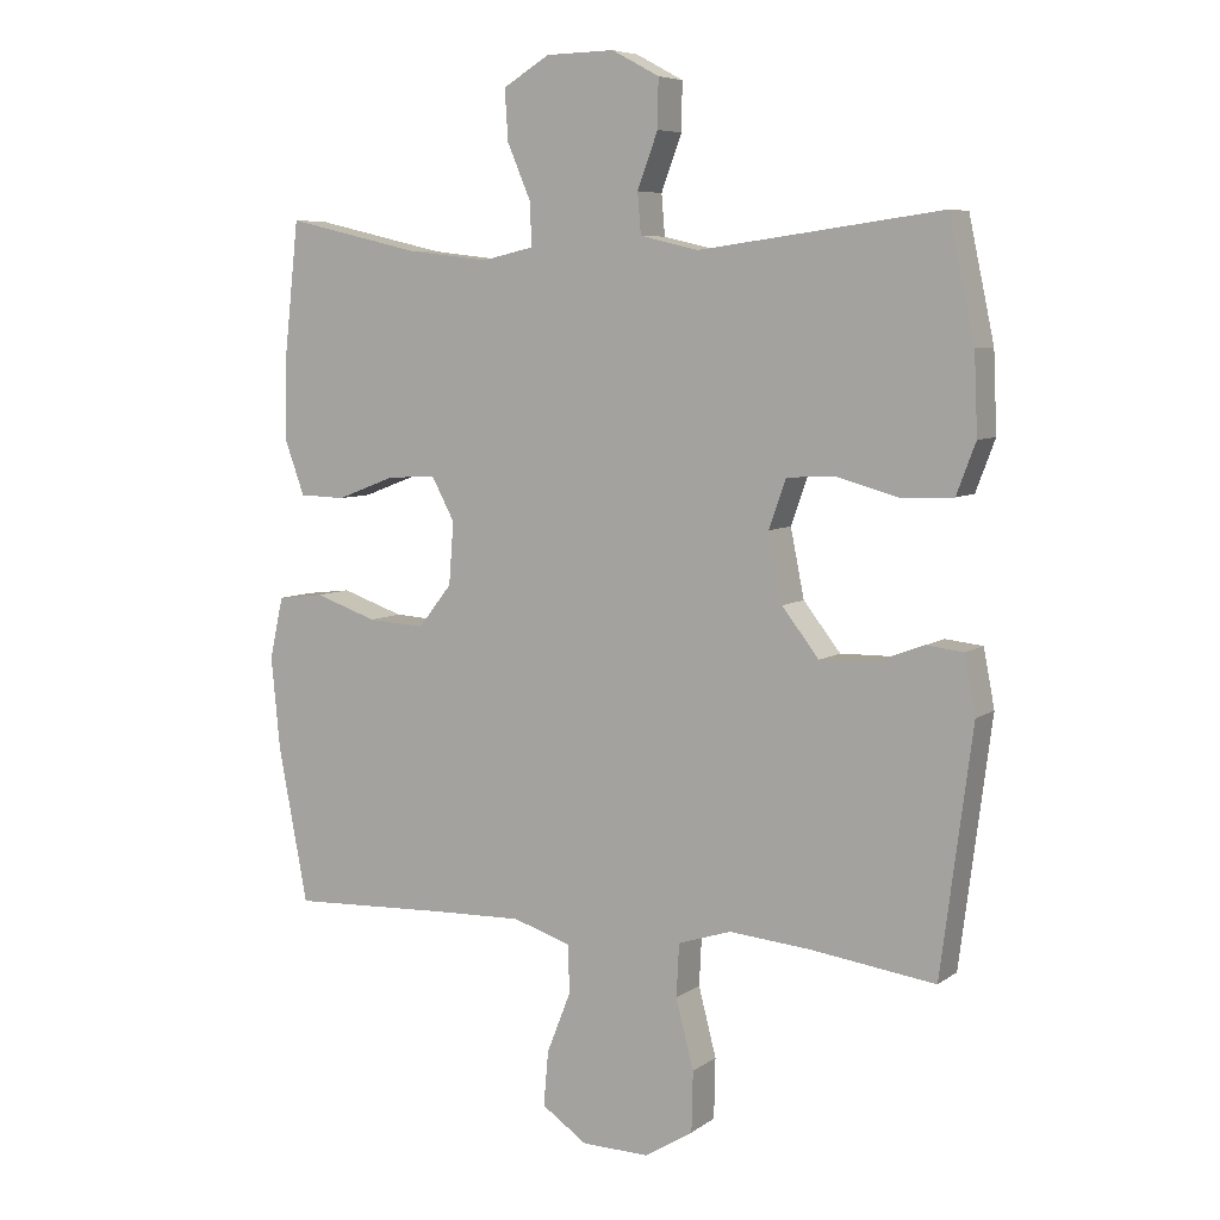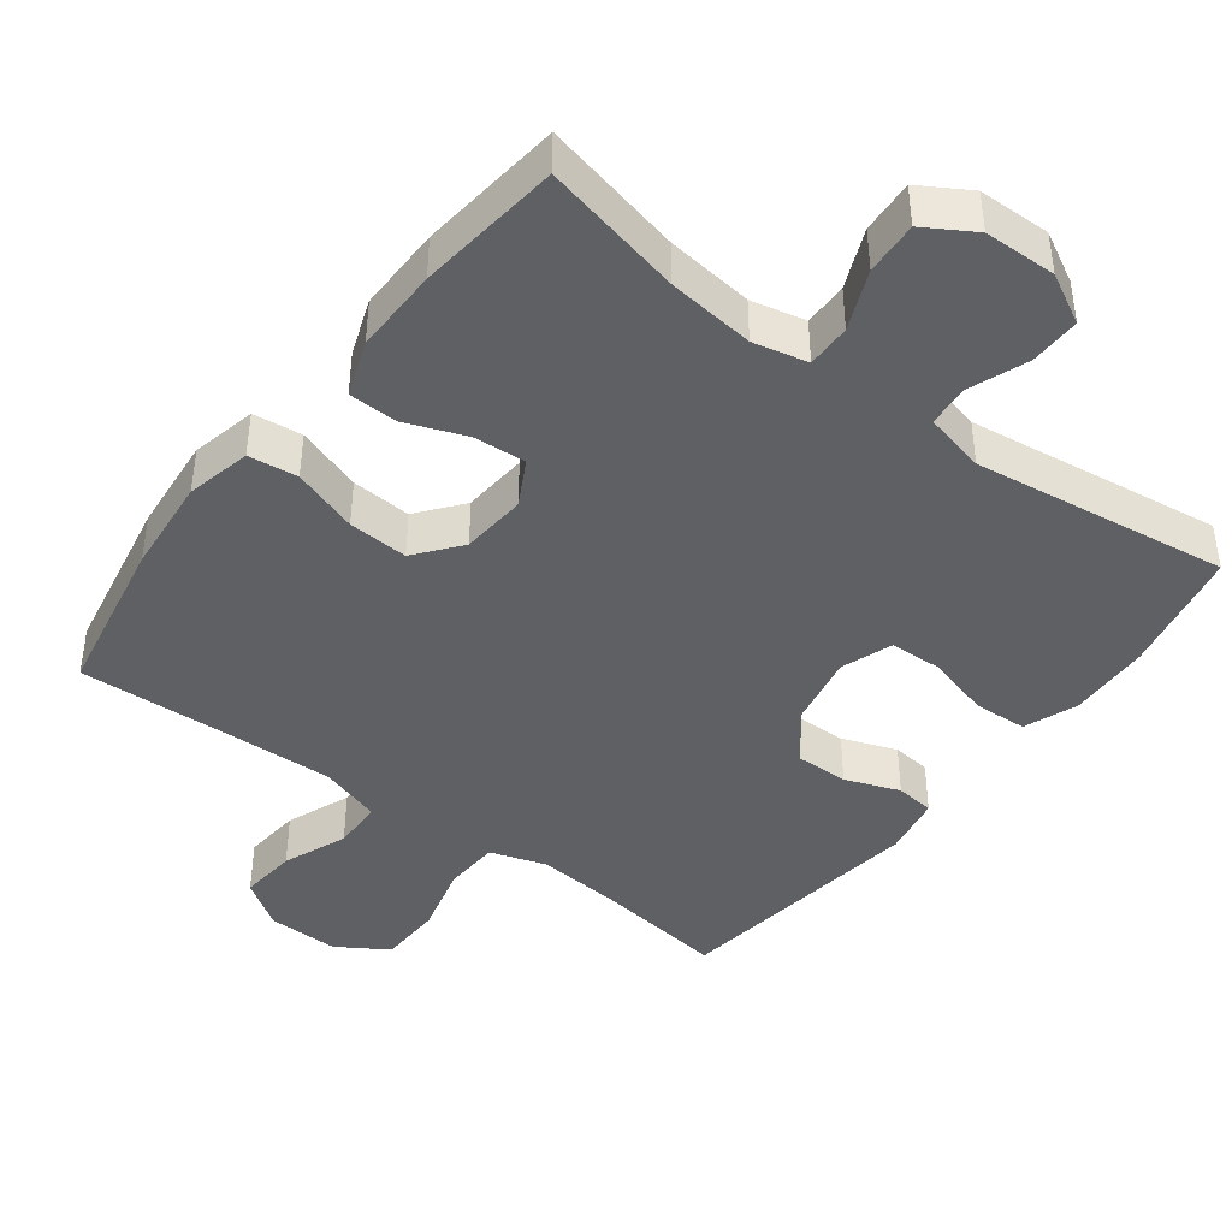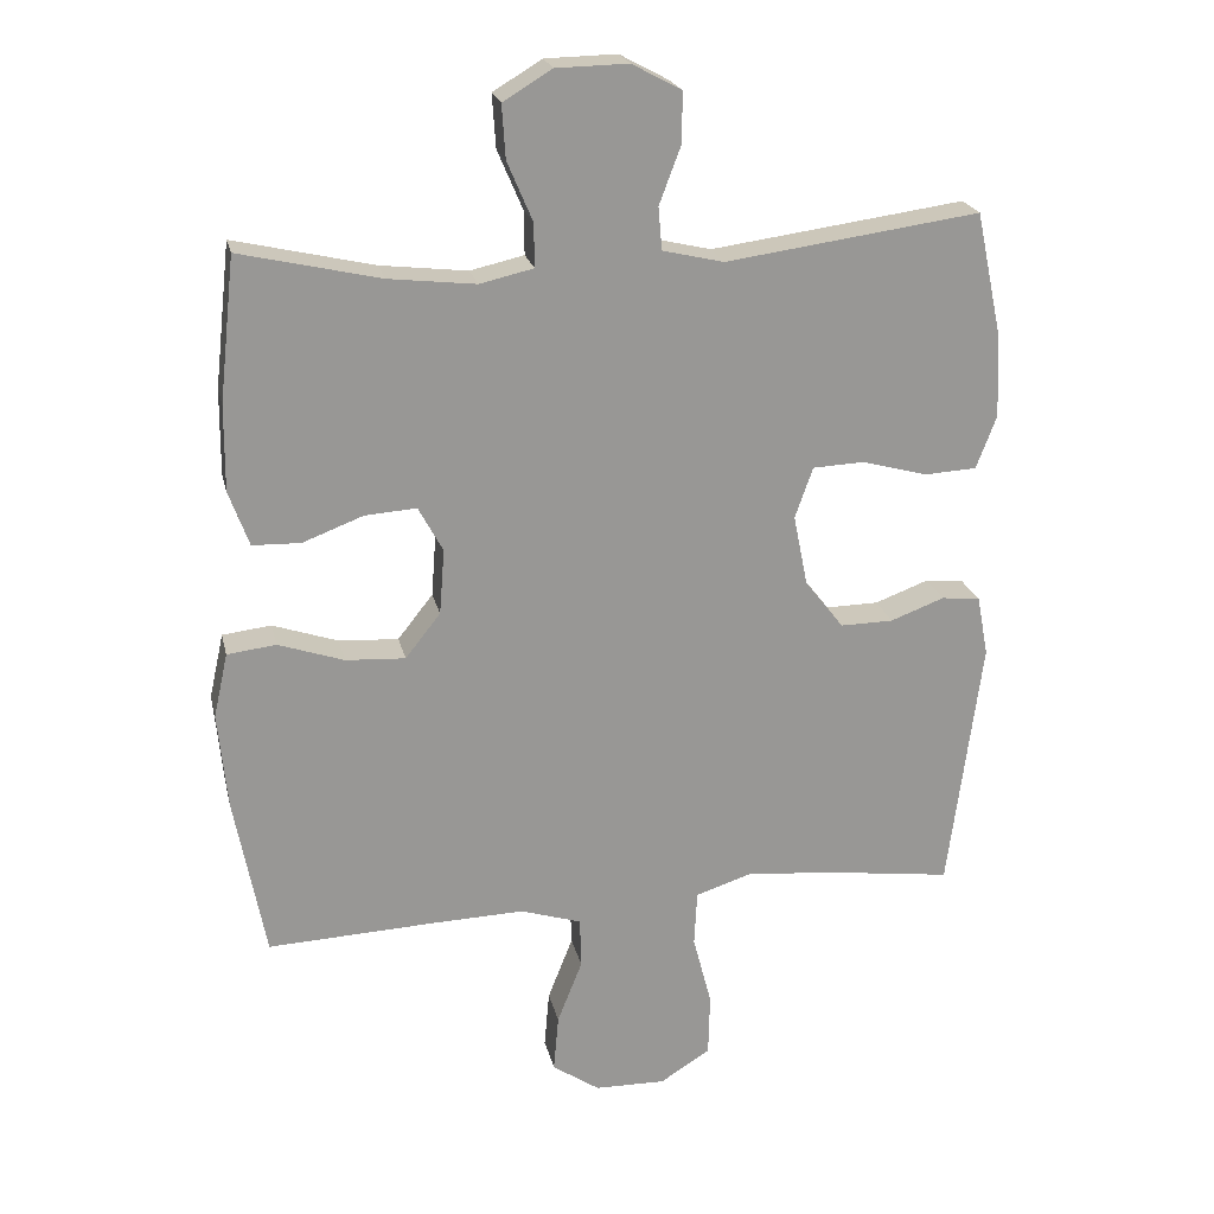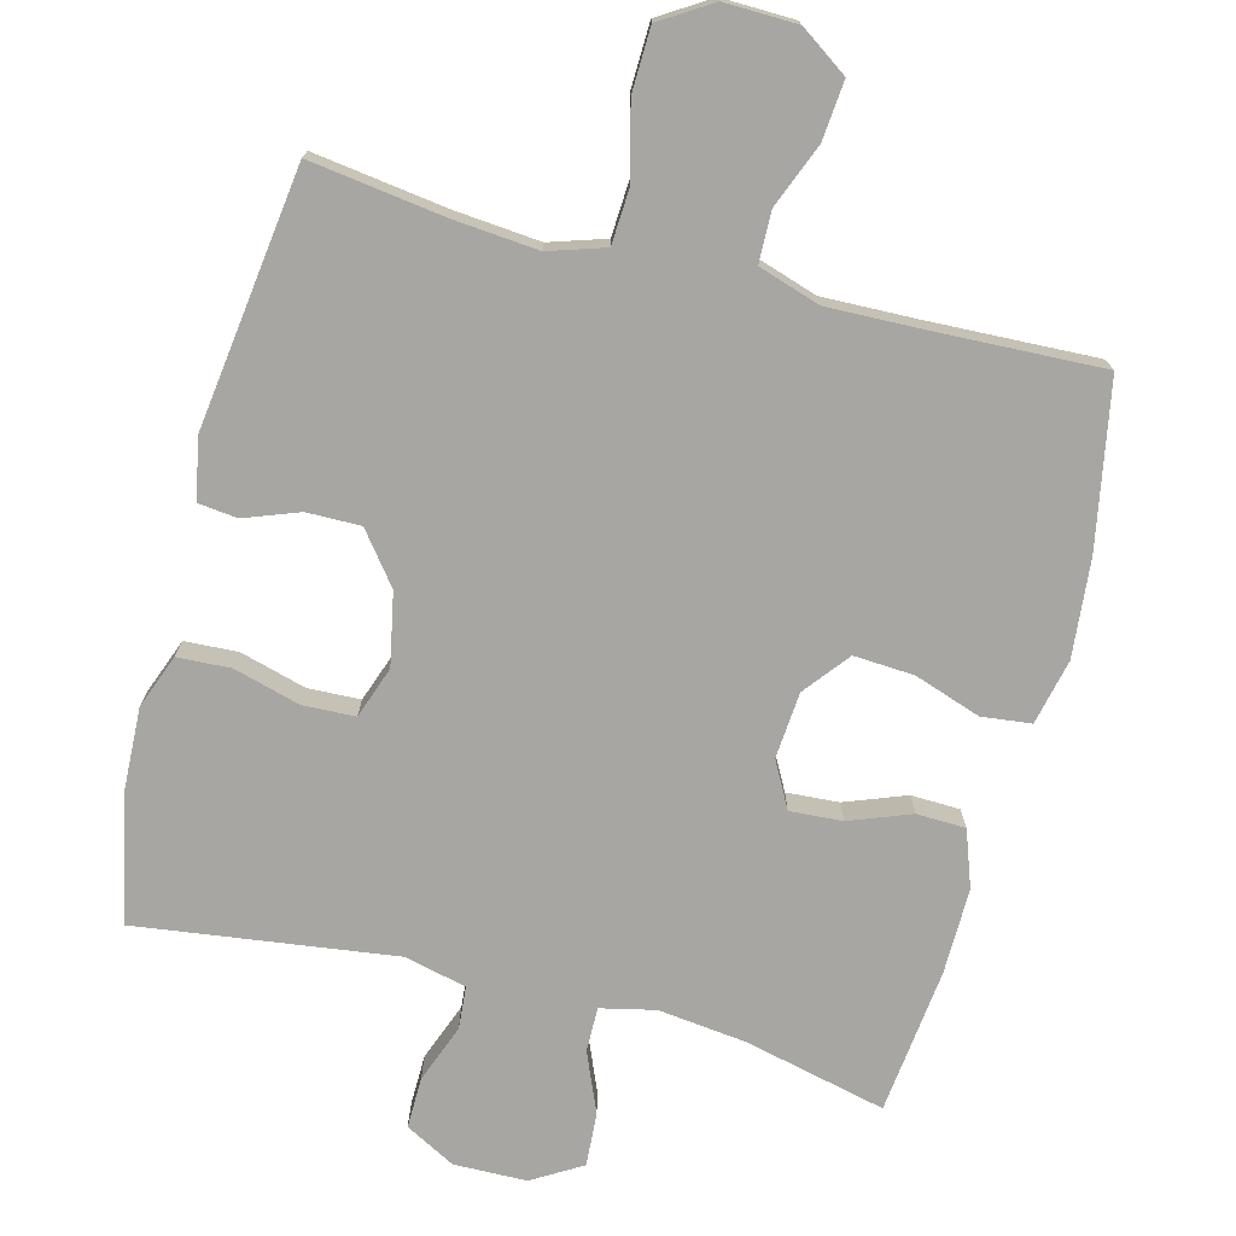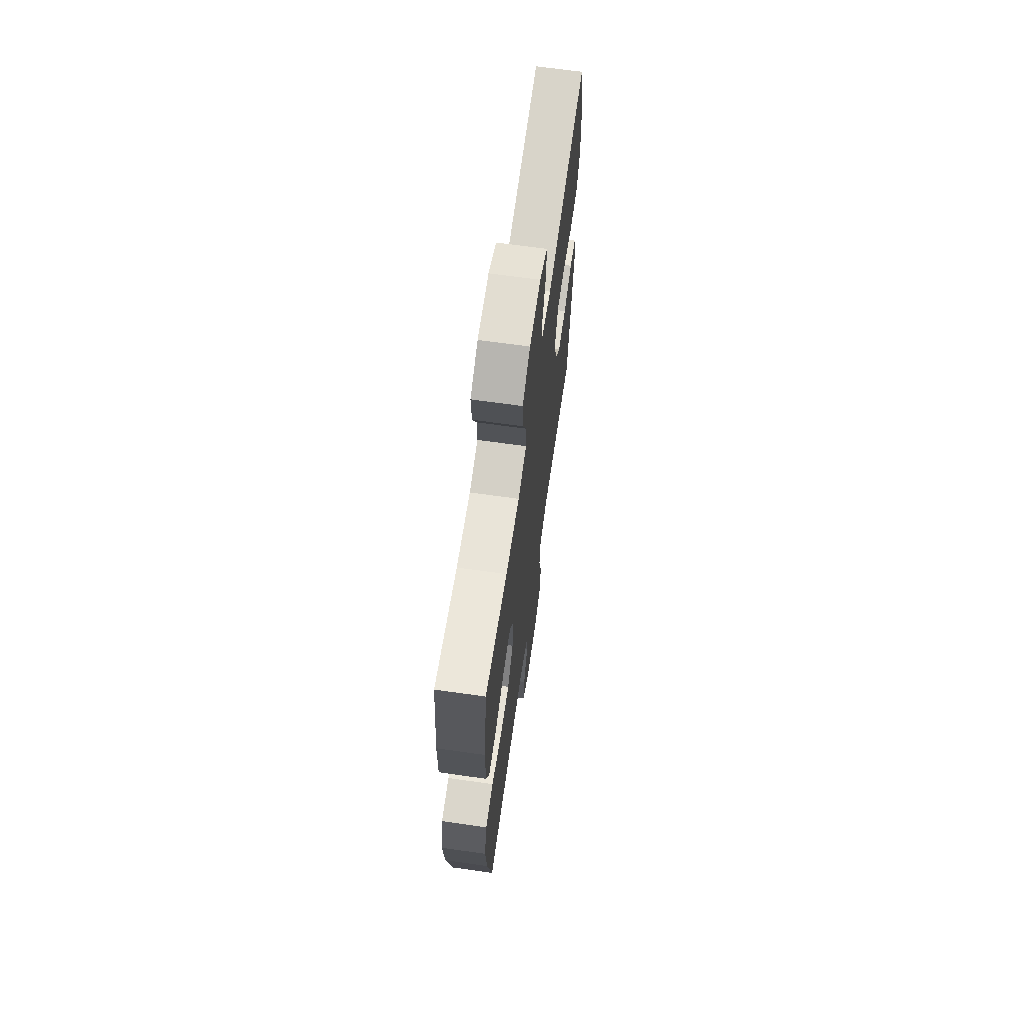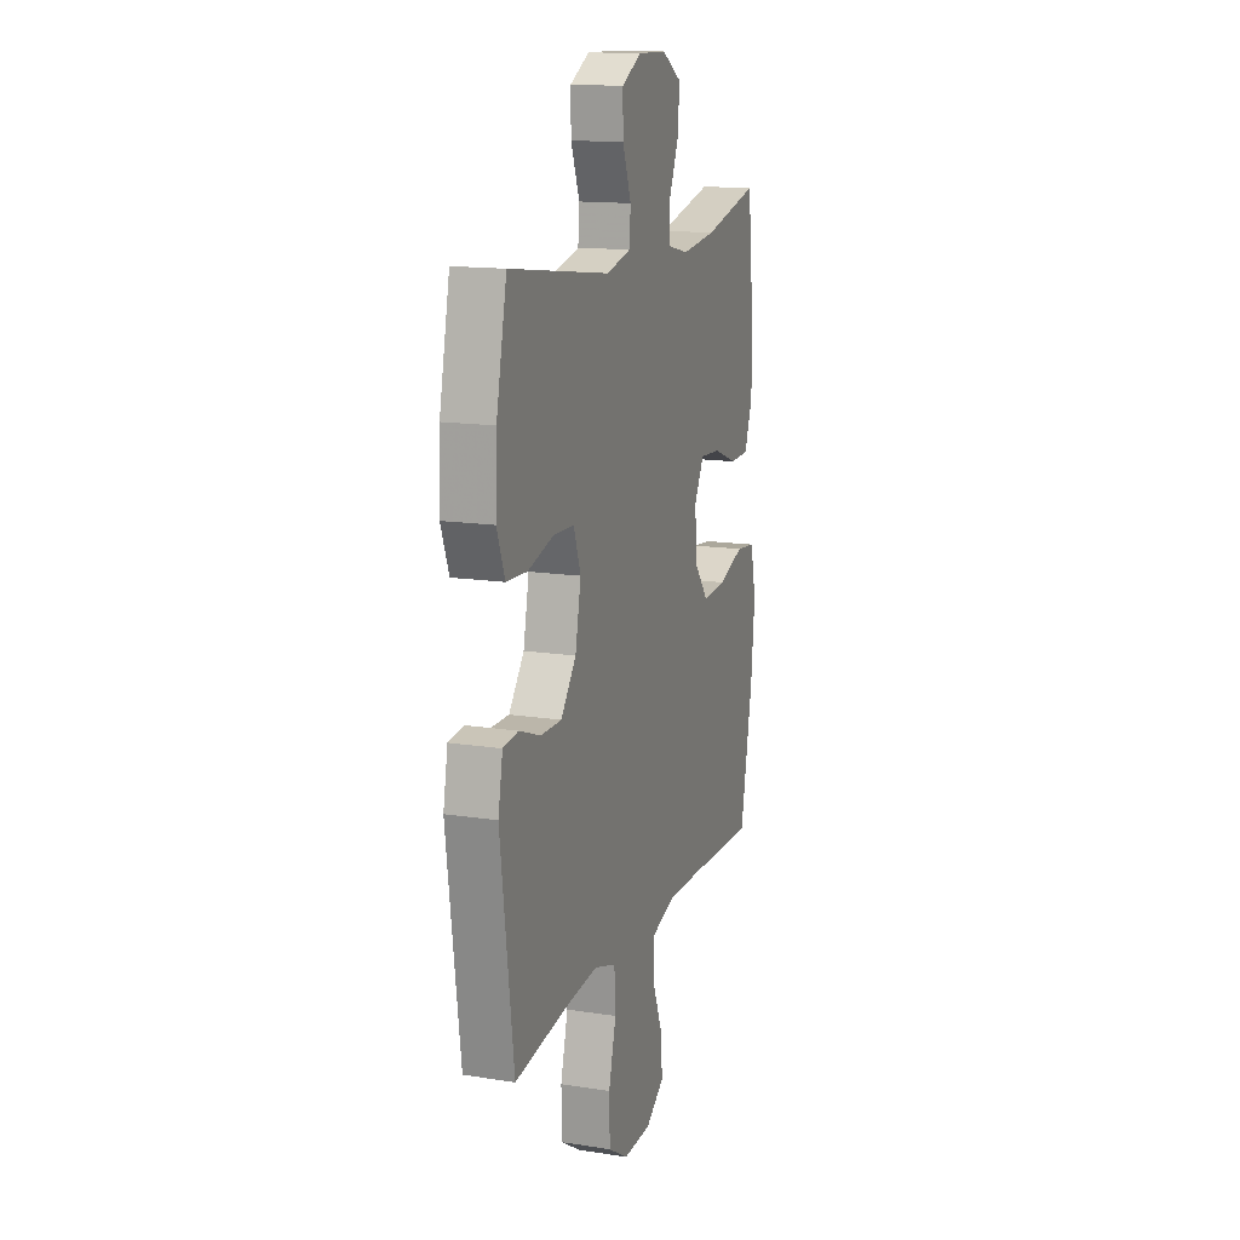
<metadata>
{"format":"obj","ext":"obj","renderer":"f3d","projection":"perspective","resolution":1024,"background":"white","views":[{"elev":6.8,"azim":28.5,"up":"+Z"},{"elev":-42.3,"azim":-37.2,"up":"+Y"},{"elev":22.0,"azim":-12.5,"up":"+Z"},{"elev":-74.0,"azim":165.3,"up":"+Y"},{"elev":67.2,"azim":-81.9,"up":"+Z"},{"elev":14.7,"azim":108.7,"up":"+Z"}]}
</metadata>
<code>
v 0.5 0.07 -0.5
v 0.316 0.07 -0.475
v 0.199 0.07 -0.465
v 0.122 0.07 -0.49
v 0.118 0.07 -0.567
v 0.144 0.07 -0.667
v 0.142 0.07 -0.755
v 0.072 0.07 -0.799
v -0.027 0.07 -0.797
v -0.093 0.07 -0.752
v -0.086 0.07 -0.672
v -0.051 0.07 -0.583
v -0.053 0.07 -0.513
v -0.138 0.07 -0.486
v -0.269 0.07 -0.49
v -0.5 0.07 -0.5
v -0.543 0.07 -0.274
v -0.556 0.07 -0.139
v -0.536 0.07 -0.049
v -0.468 0.07 -0.041
v -0.377 0.07 -0.072
v -0.294 0.07 -0.077
v -0.245 0.07 -0.015
v -0.238 0.07 0.076
v -0.272 0.07 0.139
v -0.344 0.07 0.134
v -0.428 0.07 0.102
v -0.495 0.07 0.104
v -0.523 0.07 0.181
v -0.522 0.07 0.3
v -0.5 0.07 0.5
v -0.305 0.07 0.455
v -0.184 0.07 0.441
v -0.109 0.07 0.458
v -0.11 0.07 0.519
v -0.145 0.07 0.601
v -0.15 0.07 0.675
v -0.082 0.07 0.716
v 0.018 0.07 0.718
v 0.087 0.07 0.681
v 0.086 0.07 0.611
v 0.056 0.07 0.531
v 0.061 0.07 0.472
v 0.146 0.07 0.452
v 0.5 0.07 0.5
v 0.537 0.07 0.326
v 0.542 0.07 0.211
v 0.514 0.07 0.137
v 0.441 0.07 0.133
v 0.35 0.07 0.158
v 0.278 0.07 0.155
v 0.253 0.07 0.084
v 0.273 0.07 -0.015
v 0.327 0.07 -0.084
v 0.401 0.07 -0.083
v 0.476 0.07 -0.055
v 0.53 0.07 -0.061
v 0.546 0.07 -0.145
v 0.5 0 -0.5
v 0.316 0 -0.475
v 0.199 0 -0.465
v 0.122 0 -0.49
v 0.118 0 -0.567
v 0.144 0 -0.667
v 0.142 0 -0.755
v 0.072 0 -0.799
v -0.027 0 -0.797
v -0.093 0 -0.752
v -0.086 0 -0.672
v -0.051 0 -0.583
v -0.053 0 -0.513
v -0.138 0 -0.486
v -0.269 0 -0.49
v -0.5 0 -0.5
v -0.543 0 -0.274
v -0.556 0 -0.139
v -0.536 0 -0.049
v -0.468 0 -0.041
v -0.377 0 -0.072
v -0.294 0 -0.077
v -0.245 0 -0.015
v -0.238 0 0.076
v -0.272 0 0.139
v -0.344 0 0.134
v -0.428 0 0.102
v -0.495 0 0.104
v -0.523 0 0.181
v -0.522 0 0.3
v -0.5 0 0.5
v -0.305 0 0.455
v -0.184 0 0.441
v -0.109 0 0.458
v -0.11 0 0.519
v -0.145 0 0.601
v -0.15 0 0.675
v -0.082 0 0.716
v 0.018 0 0.718
v 0.087 0 0.681
v 0.086 0 0.611
v 0.056 0 0.531
v 0.061 0 0.472
v 0.146 0 0.452
v 0.5 0 0.5
v 0.537 0 0.326
v 0.542 0 0.211
v 0.514 0 0.137
v 0.441 0 0.133
v 0.35 0 0.158
v 0.278 0 0.155
v 0.253 0 0.084
v 0.273 0 -0.015
v 0.327 0 -0.084
v 0.401 0 -0.083
v 0.476 0 -0.055
v 0.53 0 -0.061
v 0.546 0 -0.145
f 58 1 2
f 57 58 2
f 56 57 2
f 55 56 2
f 54 55 2 3
f 53 54 3 4
f 52 53 4
f 48 49 50
f 47 48 50
f 46 47 50
f 45 46 50
f 44 45 50
f 43 44 50 51
f 40 41 42
f 39 40 42
f 38 39 42
f 37 38 42
f 36 37 42
f 35 36 42
f 34 35 42 43
f 43 51 52
f 34 43 52
f 33 34 52
f 30 31 32
f 29 30 32
f 28 29 32
f 27 28 32
f 26 27 32
f 25 26 32 33
f 19 20 21
f 18 19 21
f 17 18 21
f 16 17 21
f 15 16 21
f 14 15 21 22
f 13 14 22 23
f 10 11 12
f 9 10 12
f 8 9 12
f 7 8 12
f 6 7 12
f 5 6 12
f 4 5 12 13
f 33 52 4
f 25 33 4
f 24 25 4
f 4 13 23 24
f 60 59 116
f 60 116 115
f 60 115 114
f 60 114 113
f 61 60 113 112
f 62 61 112 111
f 62 111 110
f 108 107 106
f 108 106 105
f 108 105 104
f 108 104 103
f 108 103 102
f 109 108 102 101
f 100 99 98
f 100 98 97
f 100 97 96
f 100 96 95
f 100 95 94
f 100 94 93
f 101 100 93 92
f 110 109 101
f 110 101 92
f 110 92 91
f 90 89 88
f 90 88 87
f 90 87 86
f 90 86 85
f 90 85 84
f 91 90 84 83
f 79 78 77
f 79 77 76
f 79 76 75
f 79 75 74
f 79 74 73
f 80 79 73 72
f 81 80 72 71
f 70 69 68
f 70 68 67
f 70 67 66
f 70 66 65
f 70 65 64
f 70 64 63
f 71 70 63 62
f 62 110 91
f 62 91 83
f 62 83 82
f 82 81 71 62
f 1 59 60 2
f 2 60 61 3
f 3 61 62 4
f 4 62 63 5
f 5 63 64 6
f 6 64 65 7
f 7 65 66 8
f 8 66 67 9
f 9 67 68 10
f 10 68 69 11
f 11 69 70 12
f 12 70 71 13
f 13 71 72 14
f 14 72 73 15
f 15 73 74 16
f 16 74 75 17
f 17 75 76 18
f 18 76 77 19
f 19 77 78 20
f 20 78 79 21
f 21 79 80 22
f 22 80 81 23
f 23 81 82 24
f 24 82 83 25
f 25 83 84 26
f 26 84 85 27
f 27 85 86 28
f 28 86 87 29
f 29 87 88 30
f 30 88 89 31
f 31 89 90 32
f 32 90 91 33
f 33 91 92 34
f 34 92 93 35
f 35 93 94 36
f 36 94 95 37
f 37 95 96 38
f 38 96 97 39
f 39 97 98 40
f 40 98 99 41
f 41 99 100 42
f 42 100 101 43
f 43 101 102 44
f 44 102 103 45
f 45 103 104 46
f 46 104 105 47
f 47 105 106 48
f 48 106 107 49
f 49 107 108 50
f 50 108 109 51
f 51 109 110 52
f 52 110 111 53
f 53 111 112 54
f 54 112 113 55
f 55 113 114 56
f 56 114 115 57
f 57 115 116 58
f 58 116 59 1

</code>
